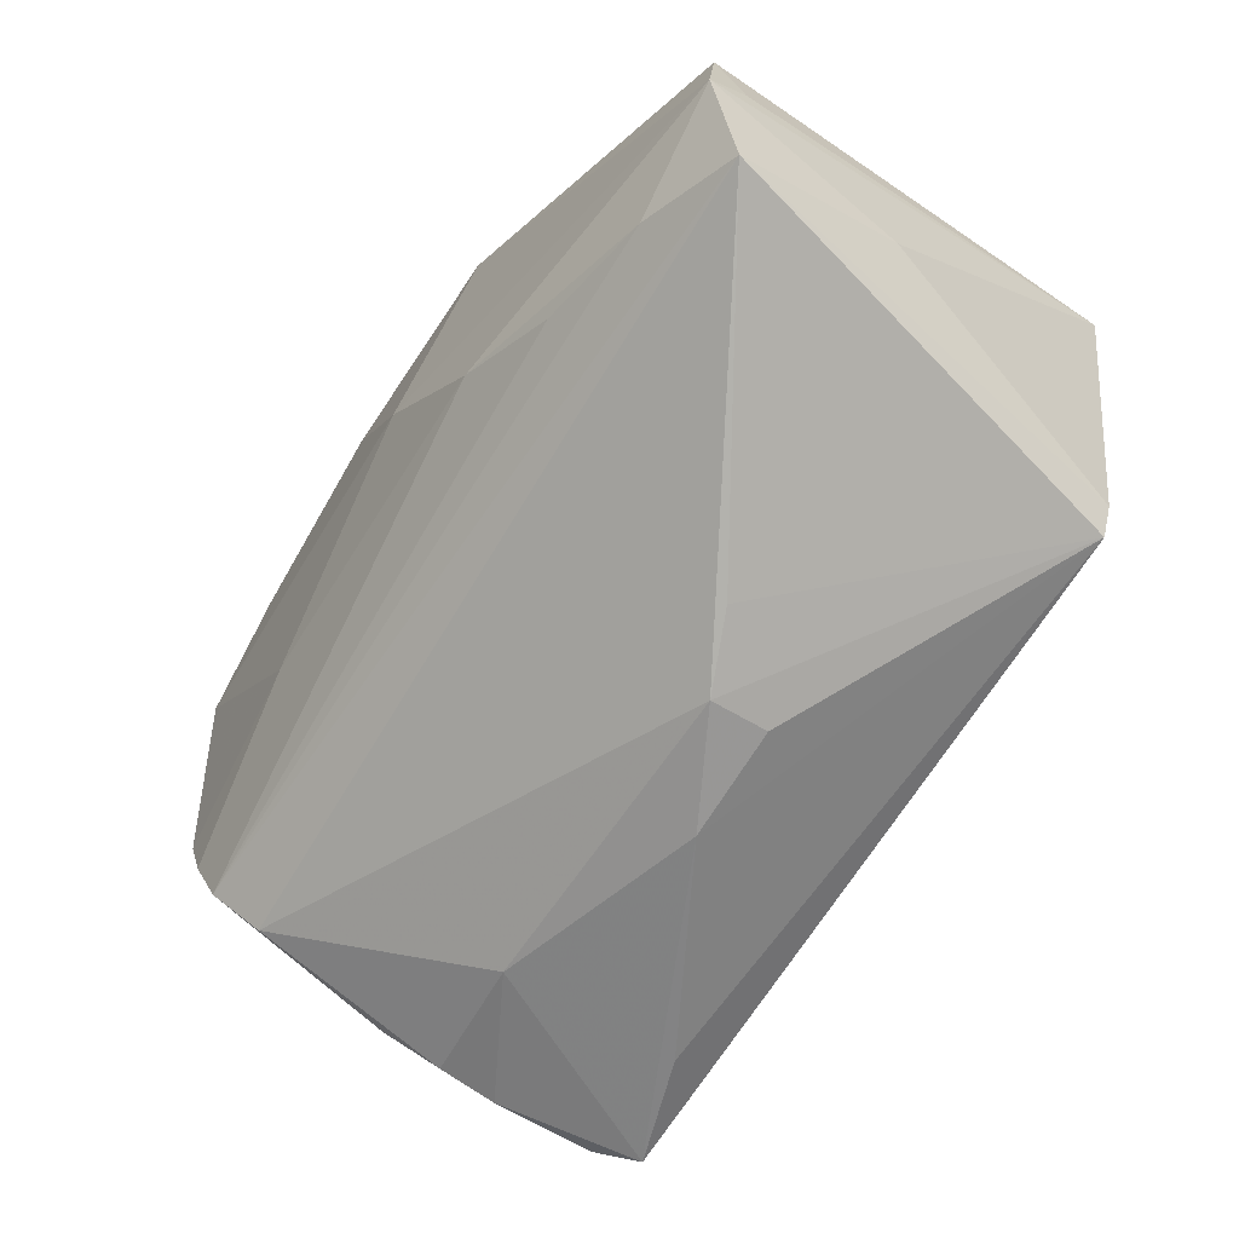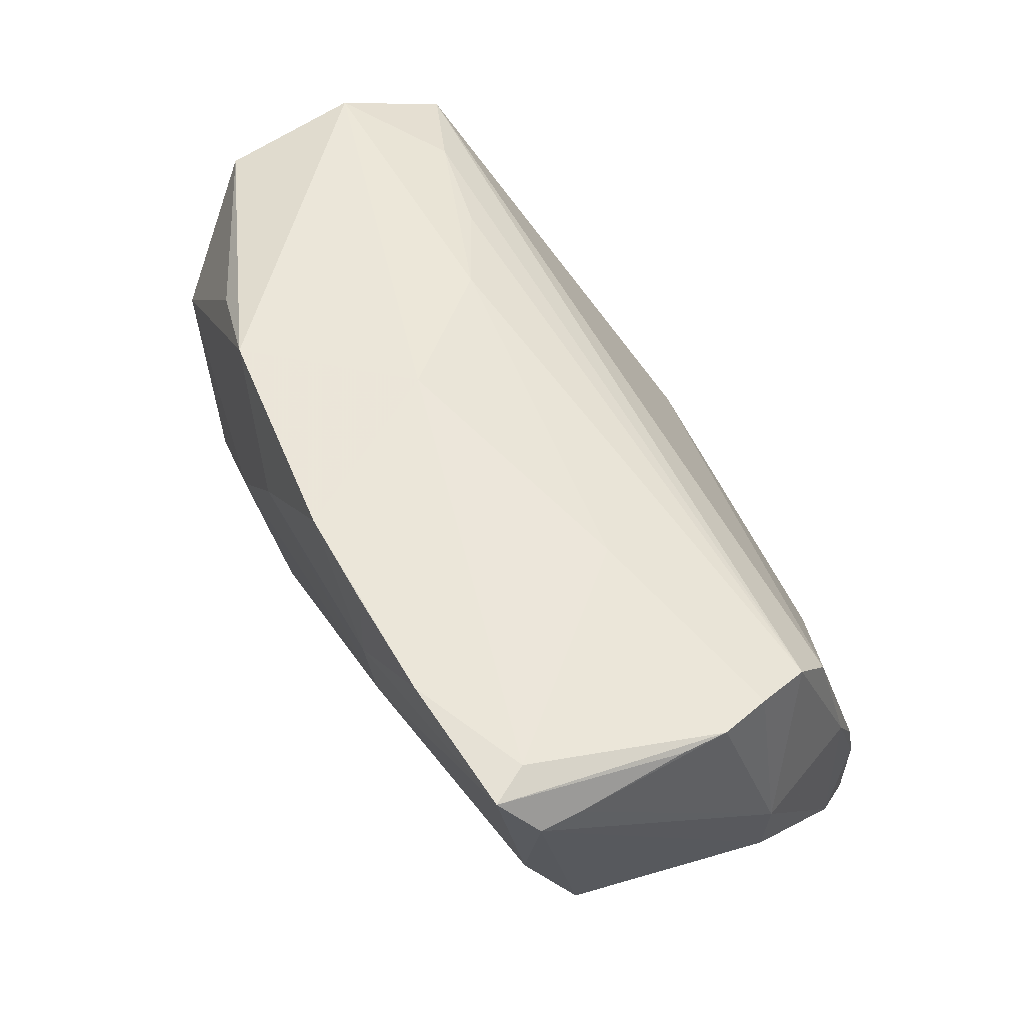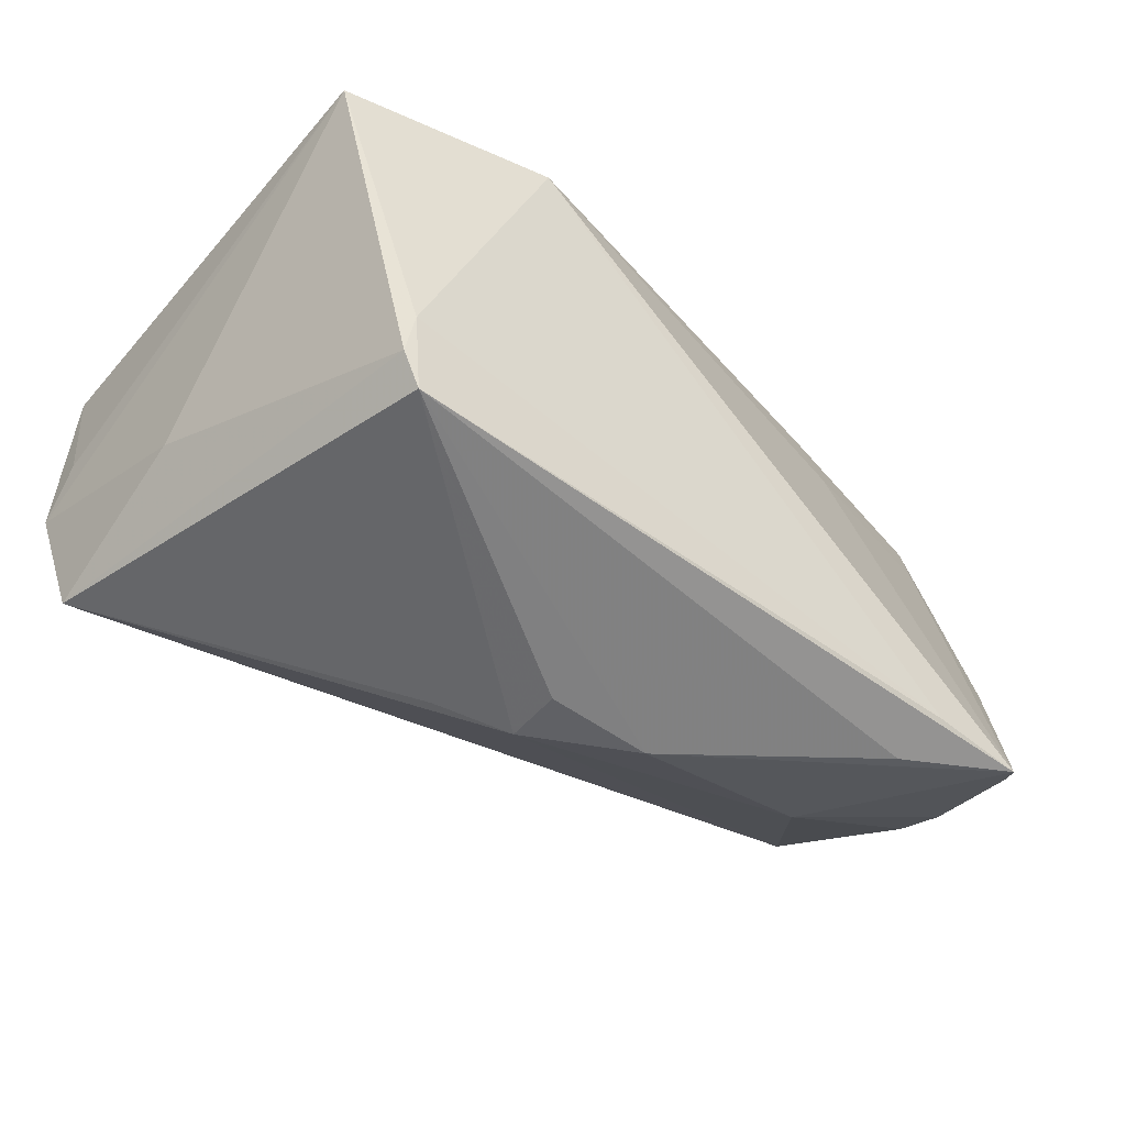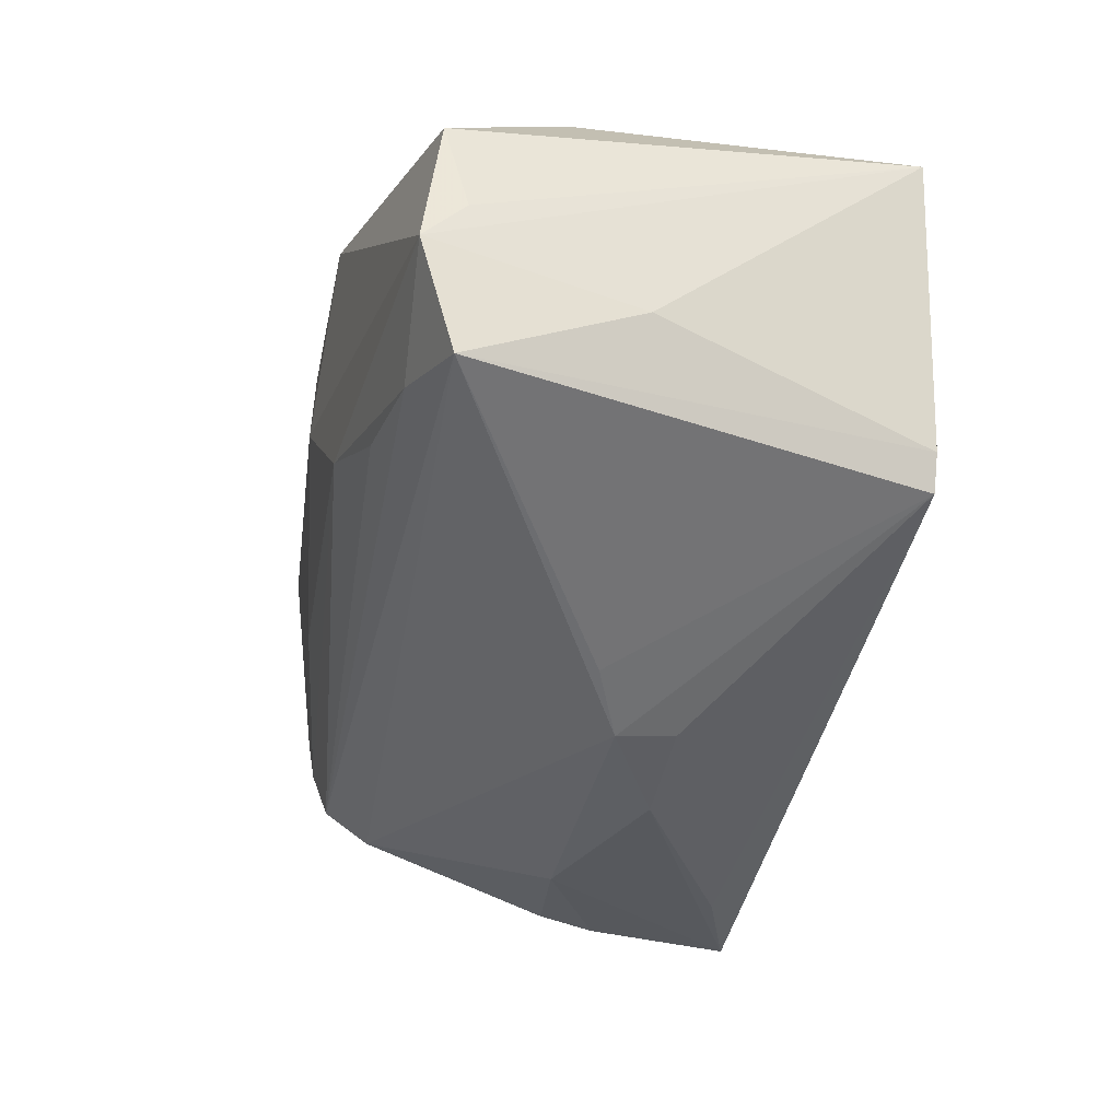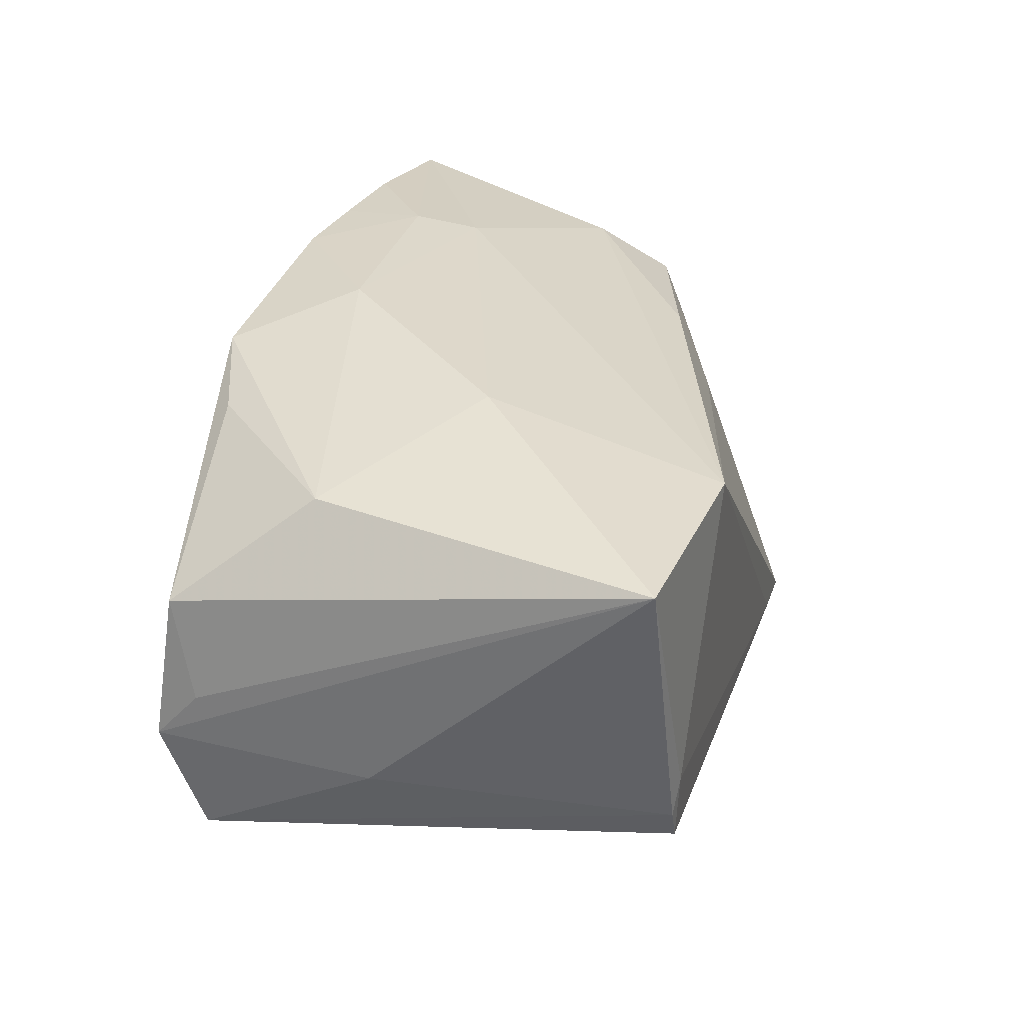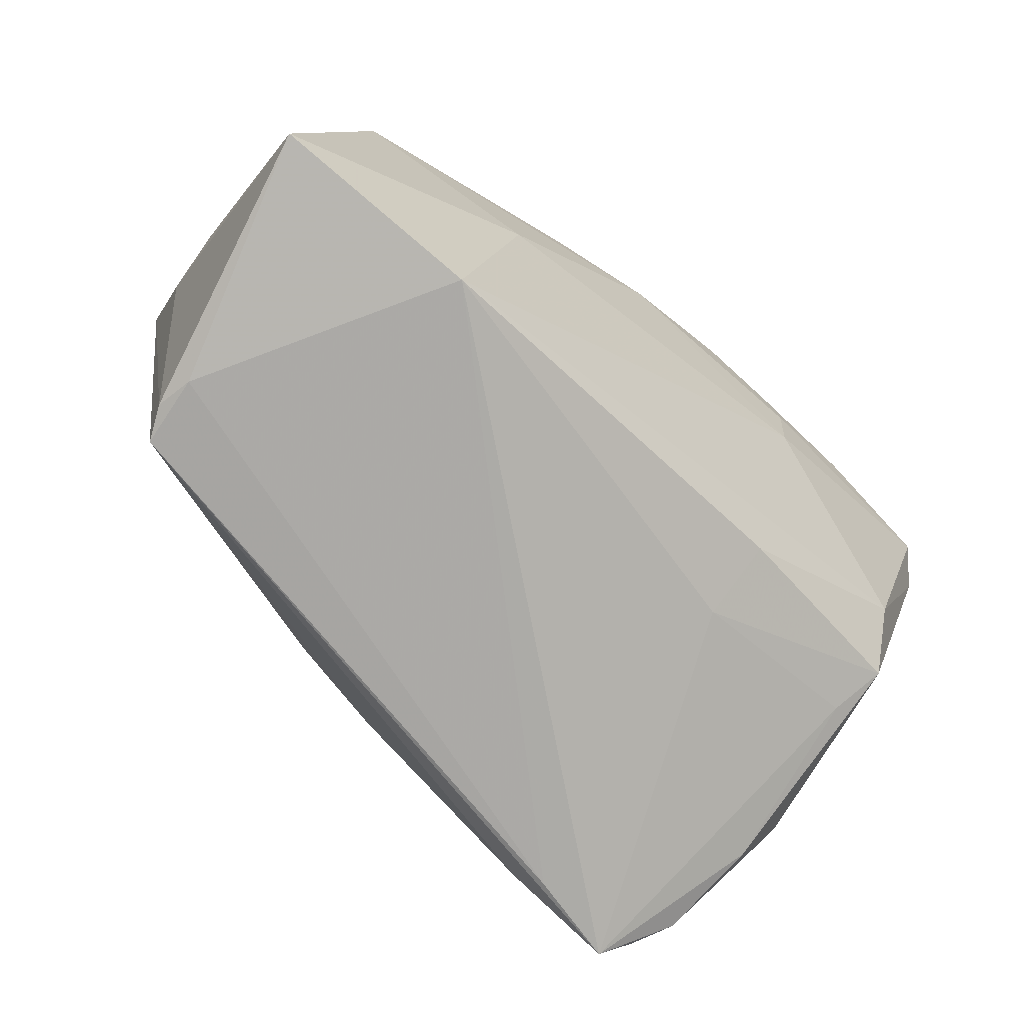
<metadata>
{"format":"obj","ext":"obj","renderer":"f3d","projection":"perspective","resolution":1024,"background":"white","views":[{"elev":-64.2,"azim":54.5,"up":"+Y"},{"elev":52.0,"azim":-118.4,"up":"+Z"},{"elev":-37.0,"azim":141.4,"up":"+Y"},{"elev":-36.0,"azim":76.0,"up":"+Y"},{"elev":28.9,"azim":104.1,"up":"+Y"},{"elev":-76.2,"azim":138.8,"up":"+Z"}]}
</metadata>
<code>
v -0.04499 -0.02381 -0.008602
v -0.04732 -0.01025 -0.02103
v 0.001145 0.01189 0.03107
v -0.05268 0.002185 0.02211
v -0.04878 -0.01039 0.01965
v 0.03979 -0.01136 0.02597
v -0.04725 0.01688 -0.01116
v 0.009936 -0.02891 -0.01065
v -0.0393 -0.02887 -0.03103
v -0.04779 0.0246 0.02589
v 0.02752 0.02531 0.02698
v -0.0263 -0.02965 -0.0258
v -0.05091 -0.003864 0.02145
v 0.05175 0.02147 -0.02793
v 0.0532 0.002033 0.02257
v 0.01569 0.02829 0.03077
v -0.04293 -0.0264 -0.02684
v -0.04669 -0.01535 0.01434
v -0.0529 0.02512 0.02039
v -0.002572 -0.03107 -0.01111
v -0.0502 0.02894 0.02492
v 0.02333 0.02792 -0.003049
v -0.02207 0.0309 0.02835
v -0.0225 0.02999 0.01064
v 0.02587 -0.008066 0.02709
v 0.04147 -0.01565 -0.02951
v -0.01084 0.03107 0.0295
v -0.05332 -0.005851 -0.001227
v 0.05159 -0.006606 0.00341
v -0.04684 -0.02026 -0.002273
v -0.02209 0.03107 0.01855
v 0.05332 -0.003262 0.02738
v -0.05267 0.007627 0.02213
v 0.009775 -0.02984 -0.003709
v -0.02914 -0.0269 -0.006107
v -0.04424 -0.02548 -0.01519
v 0.05152 -0.01612 0.02318
v 0.02683 0.02215 -0.03107
v -0.05296 0.02036 0.02065
v -0.05107 -0.007087 -0.01275
v -0.02777 0.002754 0.0261
v 0.04338 -0.01163 -0.02944
v 0.01798 -0.02715 0.0002016
v 0.004008 0.03107 0.01842
v -0.03462 0.0305 0.02715
v -0.02311 0.01975 -0.01727
v -0.04502 0.02267 -0.00214
v 0.04536 0.02455 0.0103
v -0.04525 0.01042 -0.0144
v 0.05207 0.01353 0.0252
v 0.01415 -0.001913 0.02945
v 0.04252 -0.007186 -0.03004
v -0.04567 -0.02196 -0.02521
v -0.02815 -0.02639 -0.03107
v -0.02306 0.0106 -0.02148
f 32 51 6
f 27 16 44
f 32 16 3
f 3 51 32
f 16 27 3
f 3 27 45
f 45 10 3
f 55 38 9
f 9 38 54
f 54 26 9
f 22 24 44
f 38 24 22
f 50 16 32
f 38 22 14
f 32 29 14
f 25 51 5
f 5 6 25
f 25 6 51
f 26 34 8
f 37 6 5
f 32 6 37
f 37 29 32
f 40 28 19
f 19 7 40
f 45 27 23
f 47 24 38
f 47 7 19
f 41 3 10
f 51 3 41
f 49 55 9
f 7 55 49
f 38 14 52
f 52 54 38
f 26 54 52
f 50 14 48
f 48 14 22
f 44 16 48
f 48 22 44
f 15 50 32
f 32 14 15
f 15 14 50
f 20 35 9
f 34 35 20
f 20 8 34
f 26 8 20
f 18 35 34
f 18 37 5
f 34 37 18
f 43 34 26
f 26 37 43
f 43 37 34
f 28 40 53
f 9 17 53
f 45 23 31
f 44 24 31
f 31 27 44
f 31 23 27
f 46 47 38
f 7 47 46
f 38 55 46
f 46 55 7
f 24 47 21
f 45 31 21
f 21 31 24
f 21 47 19
f 21 10 45
f 26 52 42
f 42 52 14
f 42 14 29
f 42 37 26
f 29 37 42
f 16 50 11
f 11 48 16
f 50 48 11
f 9 26 12
f 12 20 9
f 26 20 12
f 35 18 1
f 19 28 39
f 39 21 19
f 33 21 39
f 5 51 13
f 51 41 13
f 13 28 5
f 2 40 7
f 2 53 40
f 9 53 2
f 2 49 9
f 7 49 2
f 9 35 36
f 35 1 36
f 36 17 9
f 36 53 17
f 30 18 5
f 30 1 18
f 5 28 30
f 30 36 1
f 28 53 30
f 53 36 30
f 10 21 4
f 4 21 33
f 4 41 10
f 4 13 41
f 28 13 4
f 4 39 28
f 33 39 4

</code>
